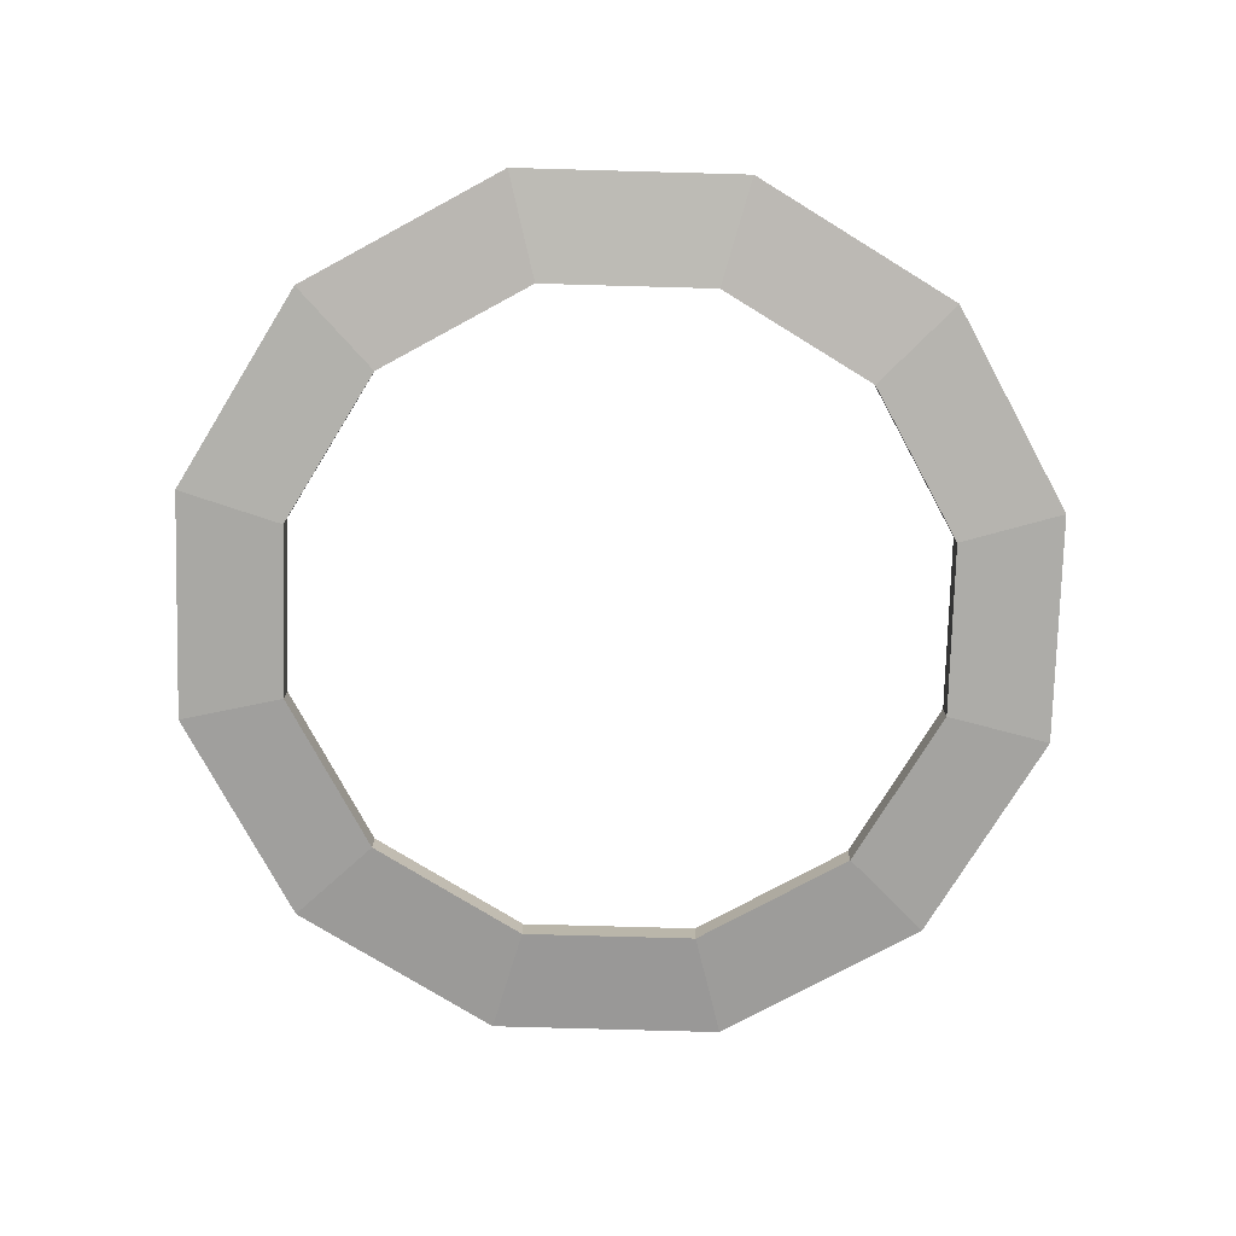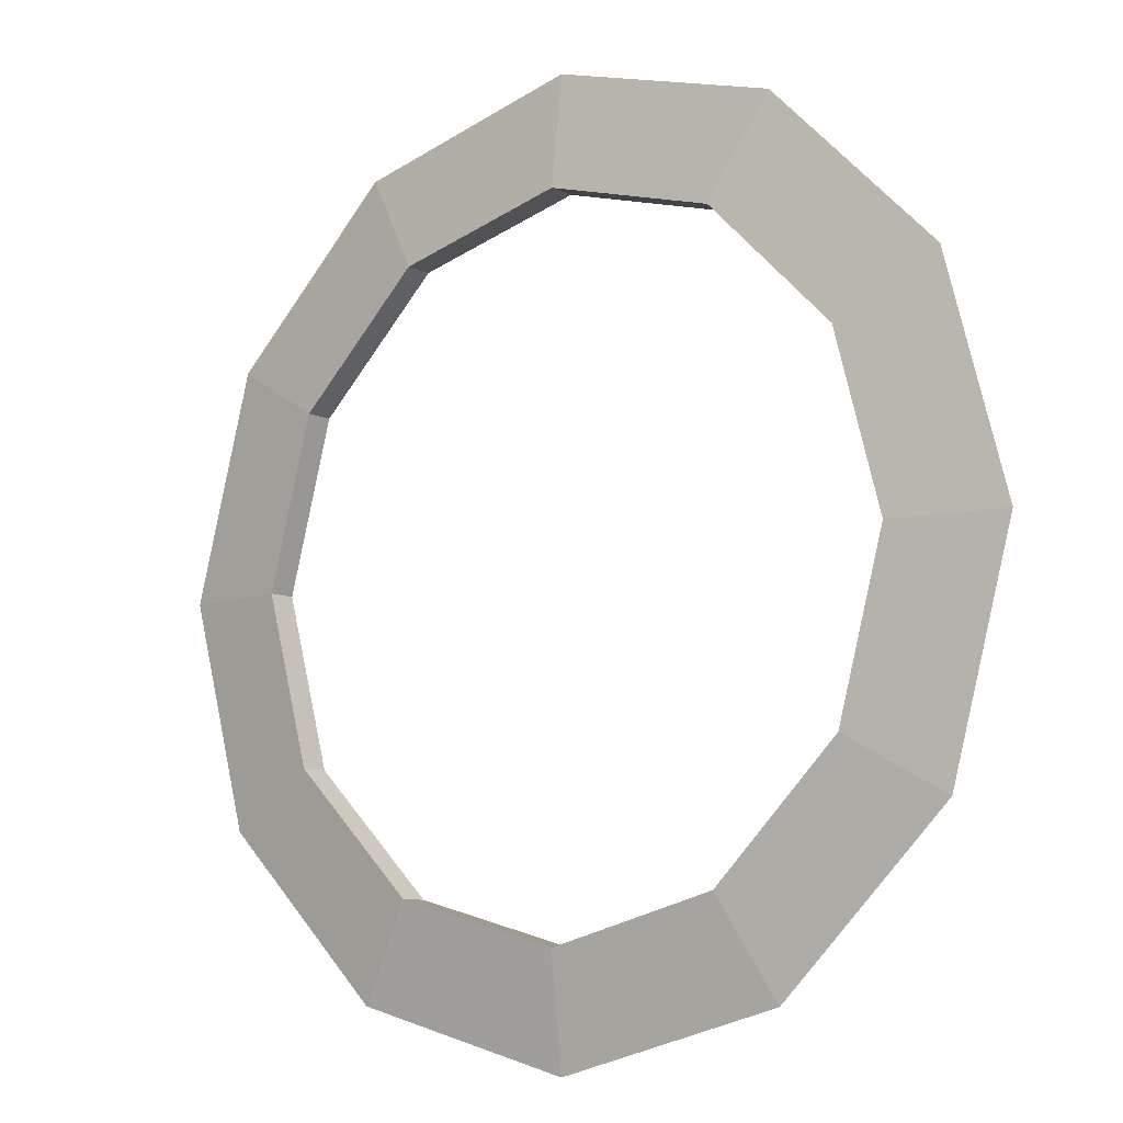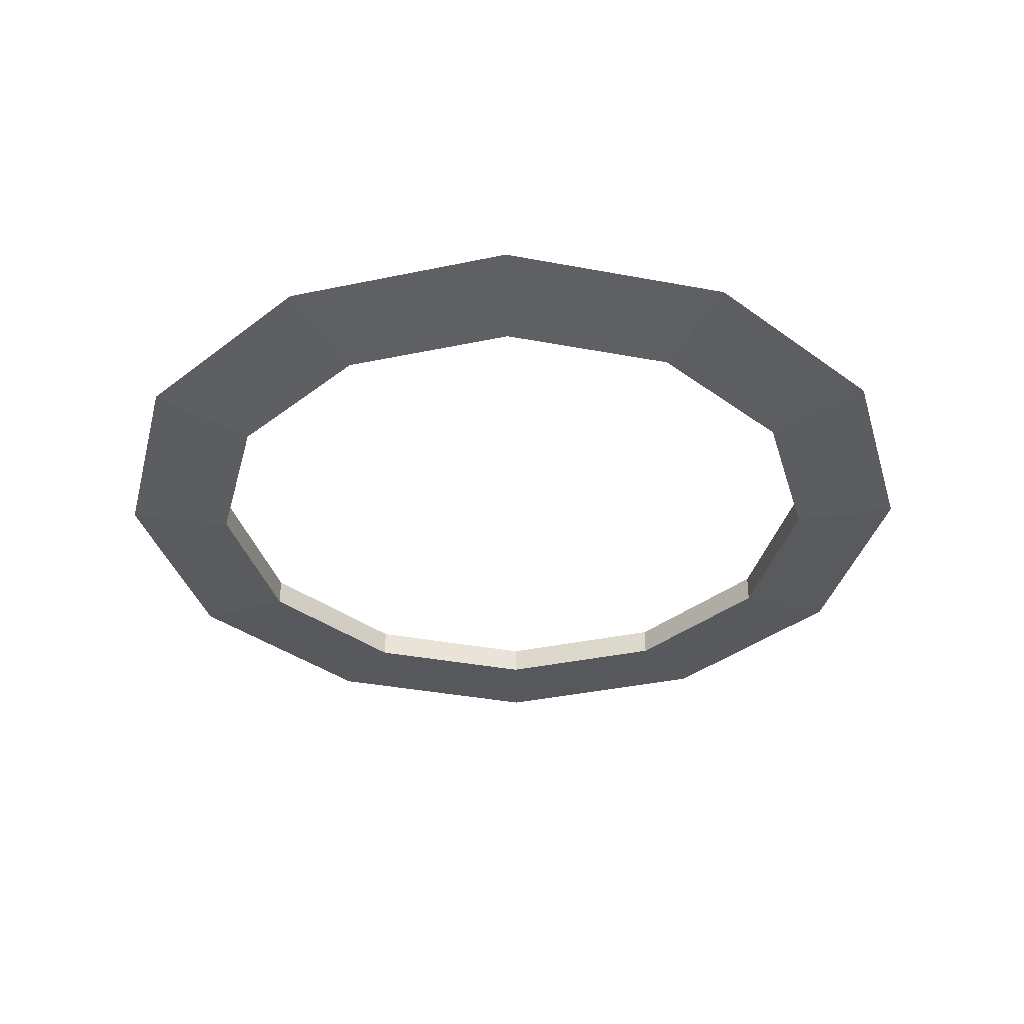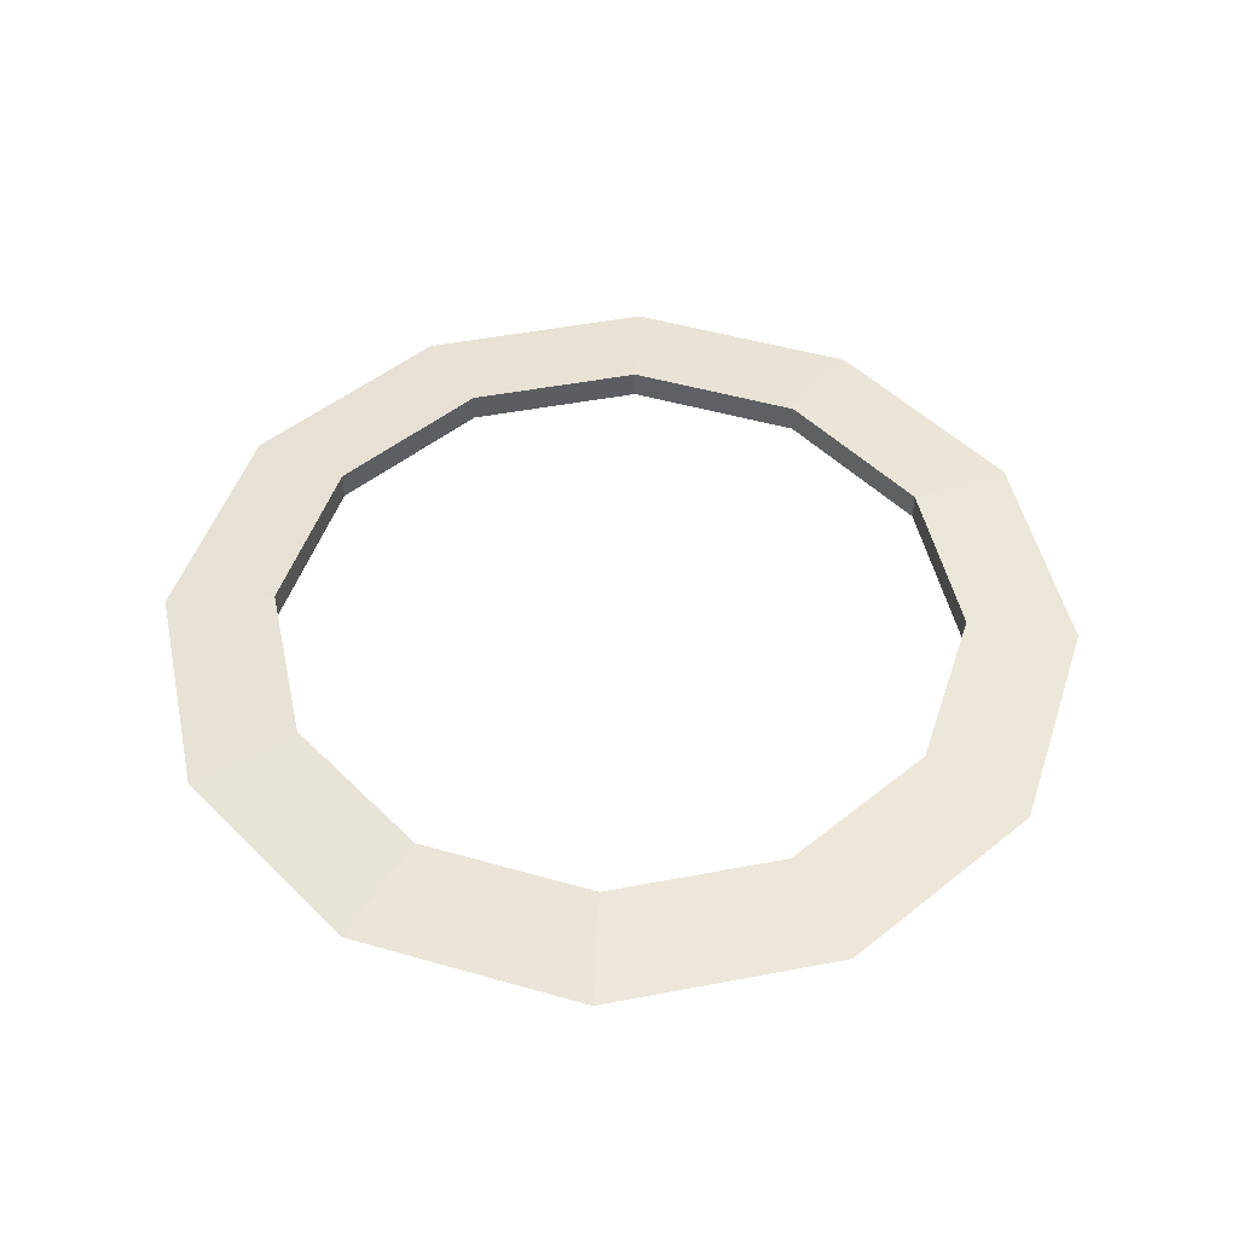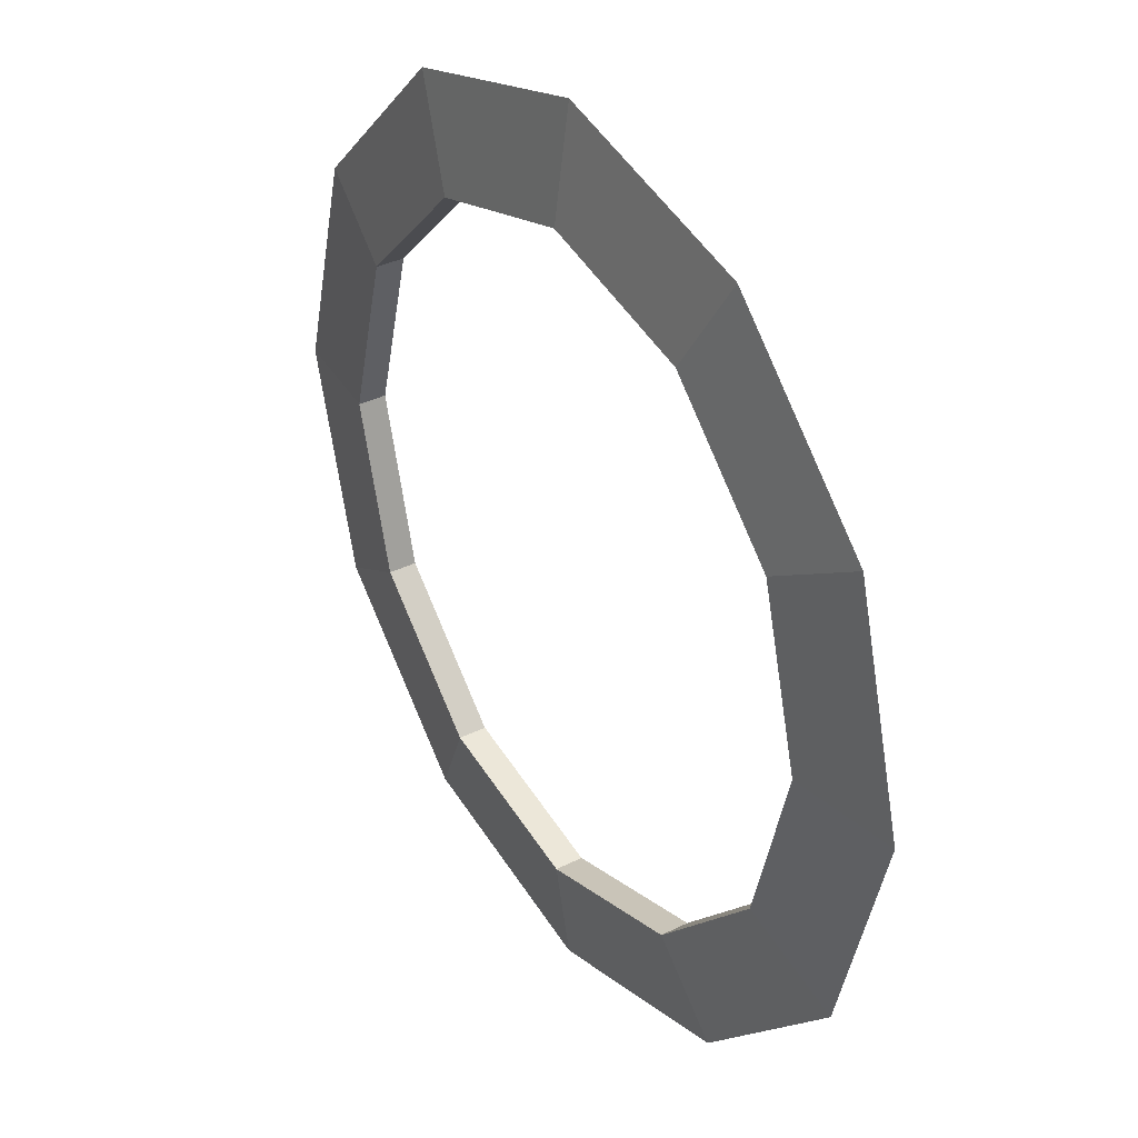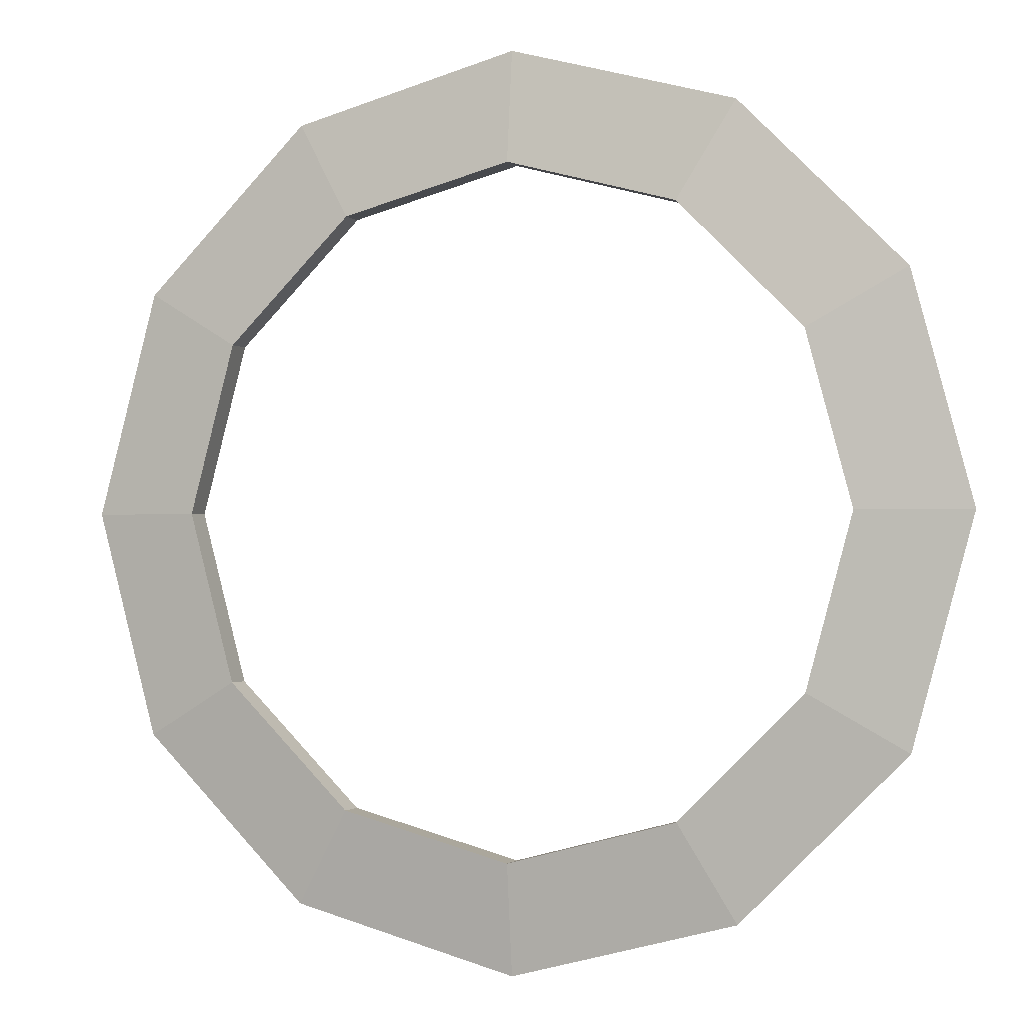
<metadata>
{"format":"obj","ext":"obj","renderer":"f3d","projection":"perspective","resolution":1024,"background":"white","views":[{"elev":-76.4,"azim":73.4,"up":"+Y"},{"elev":-9.0,"azim":-142.3,"up":"+Z"},{"elev":-35.4,"azim":-59.2,"up":"+Y"},{"elev":48.1,"azim":152.9,"up":"+Y"},{"elev":35.0,"azim":-123.7,"up":"+Z"},{"elev":-1.1,"azim":19.8,"up":"+Z"}]}
</metadata>
<code>
o Torus.009
v 0.2261 0.01632 -0.3967
v 0.2261 0.05477 -0.3967
v -0.002447 0.05477 -0.4579
v 0.4545 0.01632 -0.000948
v 0.4545 0.05477 -0.000948
v 0.3933 0.05477 -0.2294
v 0.5222 0.03554 -0.3039
v 0.3005 0.03554 -0.5256
v 0.6034 0.03554 -0.000948
v -0.2309 0.01632 -0.3967
v -0.2309 0.05477 -0.3967
v -0.3982 0.05477 -0.2294
v -0.002447 0.03554 -0.6068
v -0.3054 0.03554 -0.5256
v -0.002447 0.01632 -0.4579
v -0.3982 0.01632 -0.2294
v -0.4594 0.01632 -0.000948
v -0.6083 0.03554 -0.000948
v -0.5271 0.03554 -0.3039
v -0.4594 0.05477 -0.000948
v -0.5271 0.03554 0.302
v -0.3982 0.01632 0.2276
v -0.3982 0.05477 0.2276
v -0.3054 0.03554 0.5237
v -0.2309 0.05477 0.3948
v -0.2309 0.01632 0.3948
v -0.002447 0.01632 0.456
v -0.002447 0.03554 0.6049
v -0.002447 0.05477 0.456
v 0.3005 0.03554 0.5237
v 0.2261 0.05477 0.3948
v 0.3933 0.05477 0.2276
v 0.2261 0.01632 0.3948
v 0.3933 0.01632 0.2276
v 0.3933 0.01632 -0.2294
v 0.5222 0.03554 0.302
f 1 2 3
f 4 5 6
f 6 7 8
f 7 9 4
f 10 11 12
f 3 13 14
f 14 13 15
f 16 17 18
f 11 14 19
f 14 10 16
f 12 19 18
f 20 18 21
f 17 22 21
f 23 21 24
f 17 20 23
f 23 25 26
f 24 21 22
f 26 27 28
f 25 24 28
f 26 25 29
f 29 28 30
f 30 28 27
f 27 29 31
f 32 31 30
f 30 33 34
f 9 5 32
f 33 31 32
f 8 7 35
f 9 36 34
f 4 34 32
f 35 6 2
f 5 9 7
f 8 1 15
f 16 12 20
f 8 13 3
f 15 3 11
f 15 1 3
f 35 4 6
f 2 6 8
f 35 7 4
f 16 10 12
f 11 3 14
f 10 14 15
f 19 16 18
f 12 11 19
f 19 14 16
f 20 12 18
f 23 20 21
f 18 17 21
f 25 23 24
f 22 17 23
f 22 23 26
f 26 24 22
f 24 26 28
f 29 25 28
f 27 26 29
f 31 29 30
f 33 30 27
f 33 27 31
f 36 32 30
f 36 30 34
f 36 9 32
f 34 33 32
f 1 8 35
f 4 9 34
f 5 4 32
f 1 35 2
f 6 5 7
f 13 8 15
f 17 16 20
f 2 8 3
f 10 15 11

</code>
